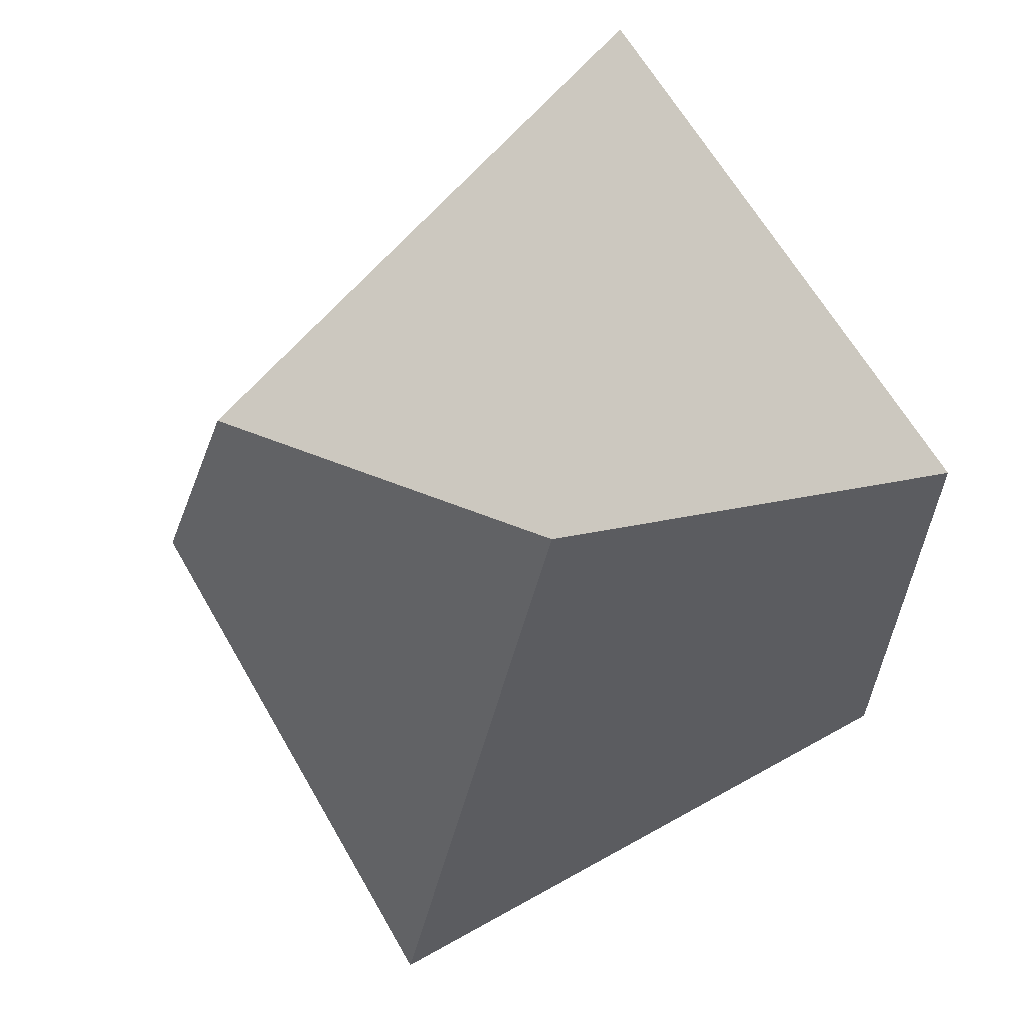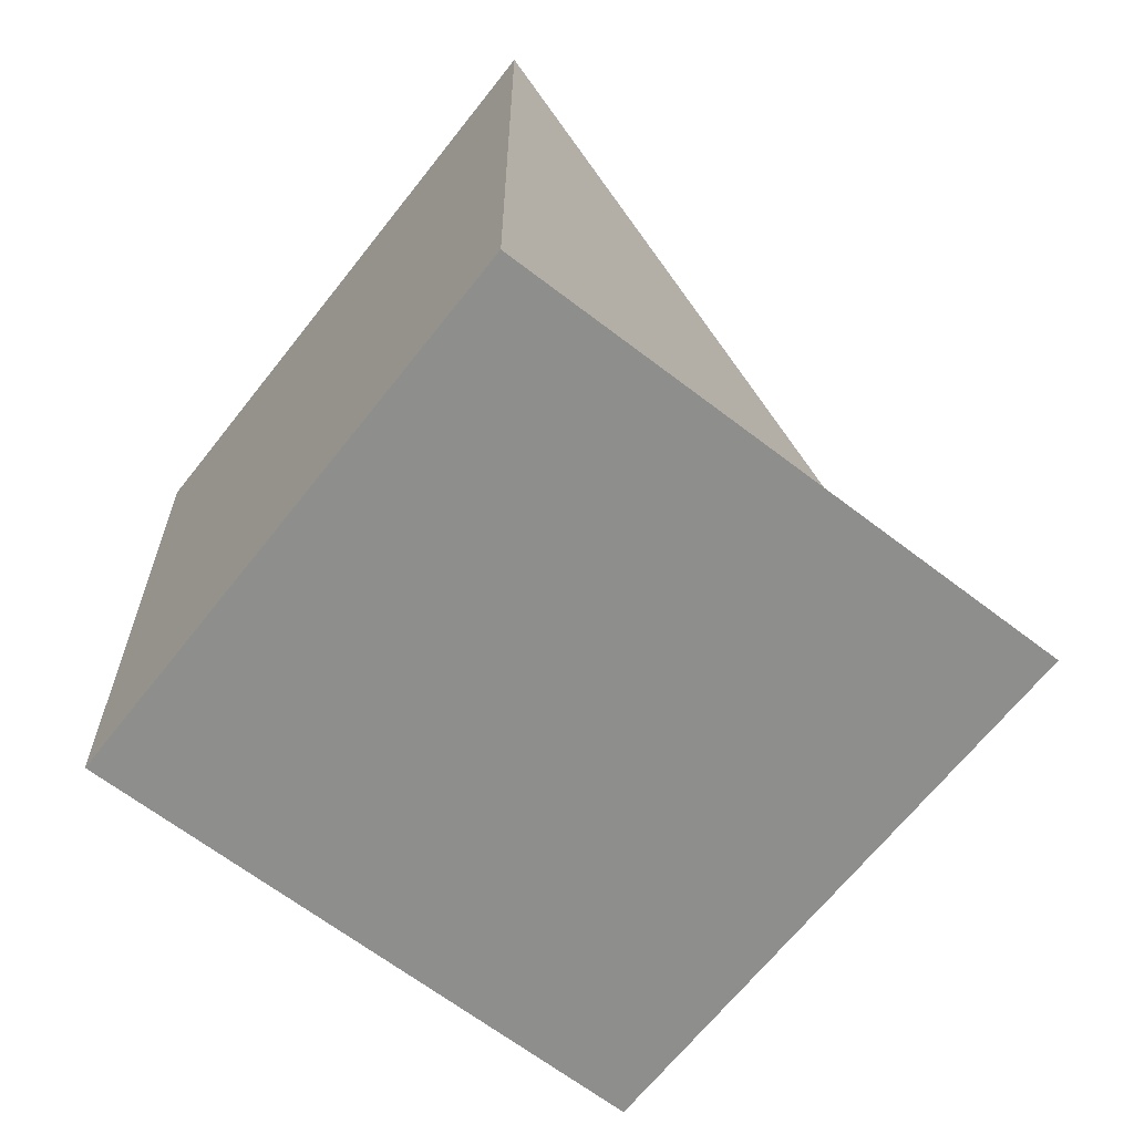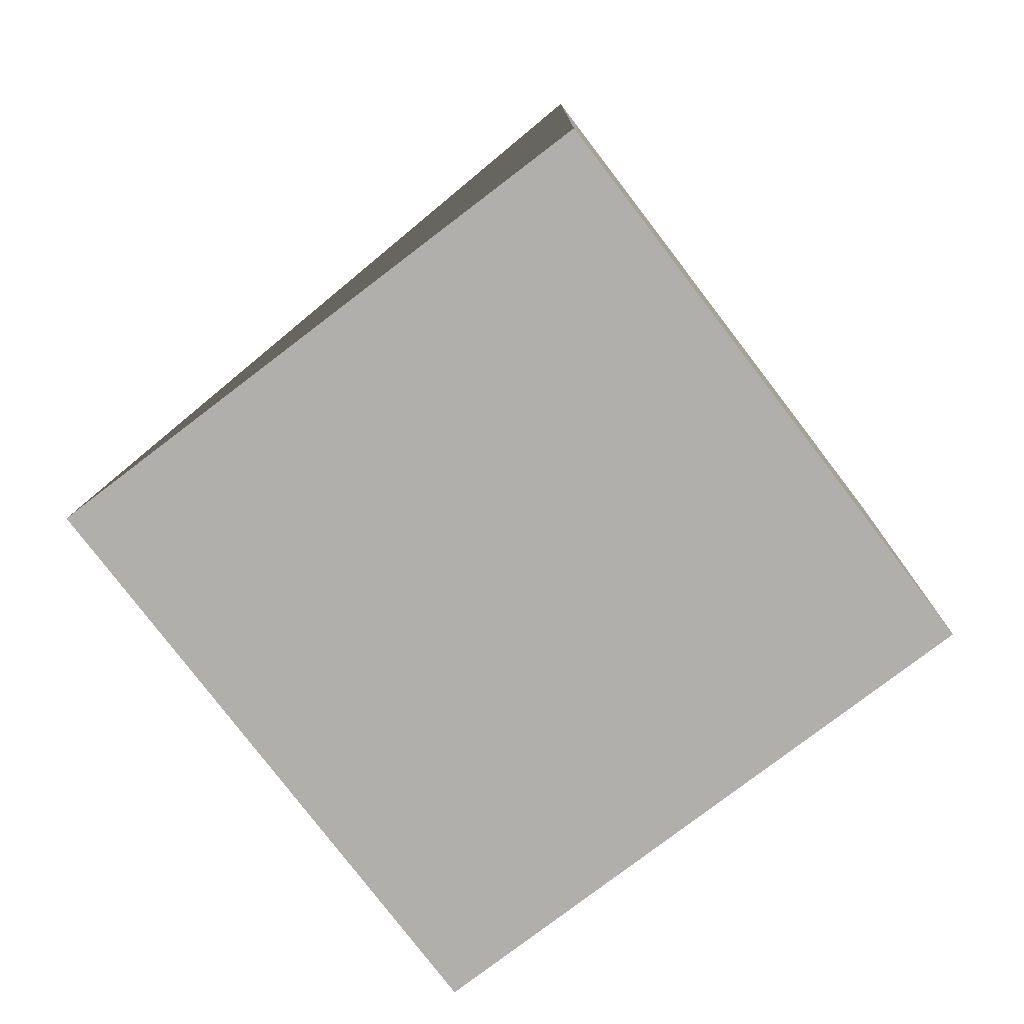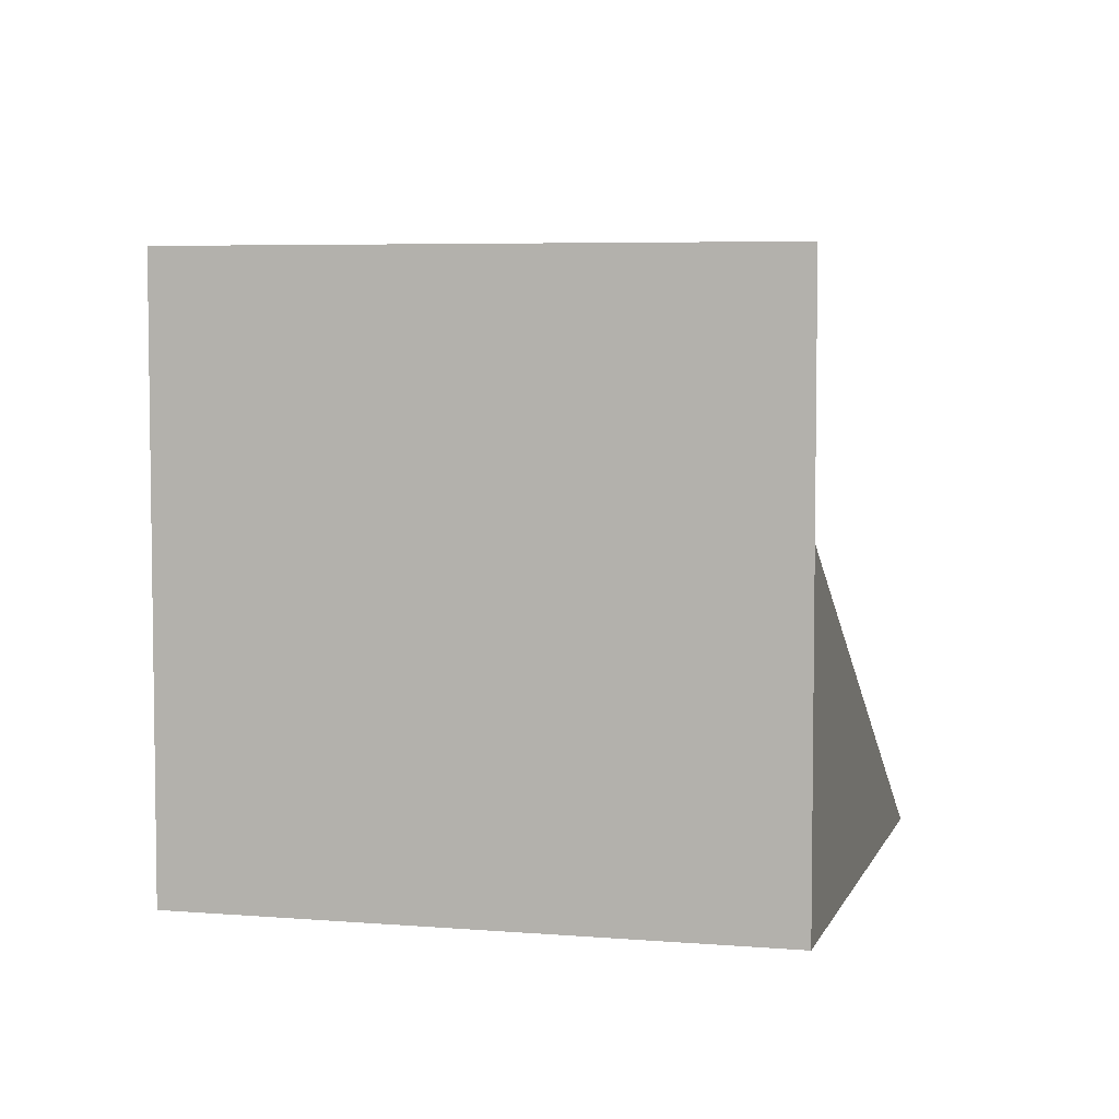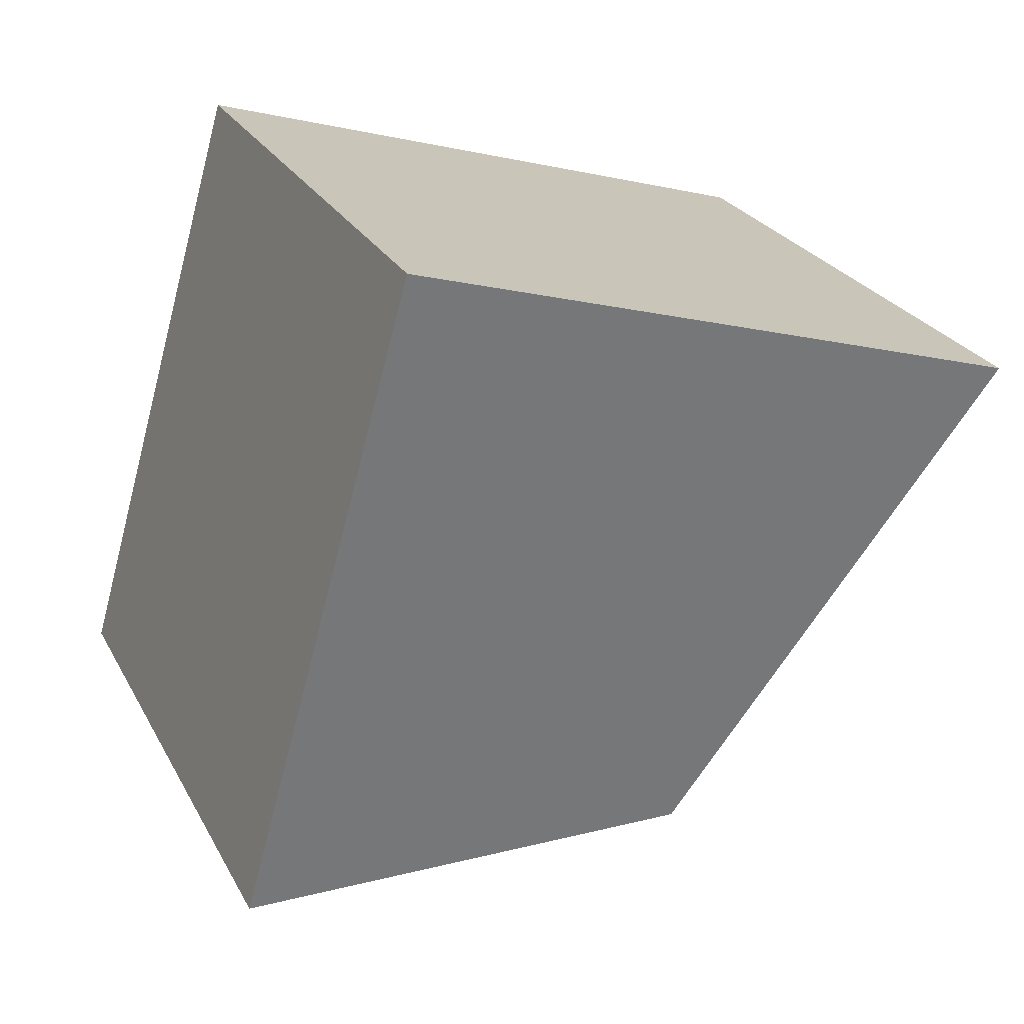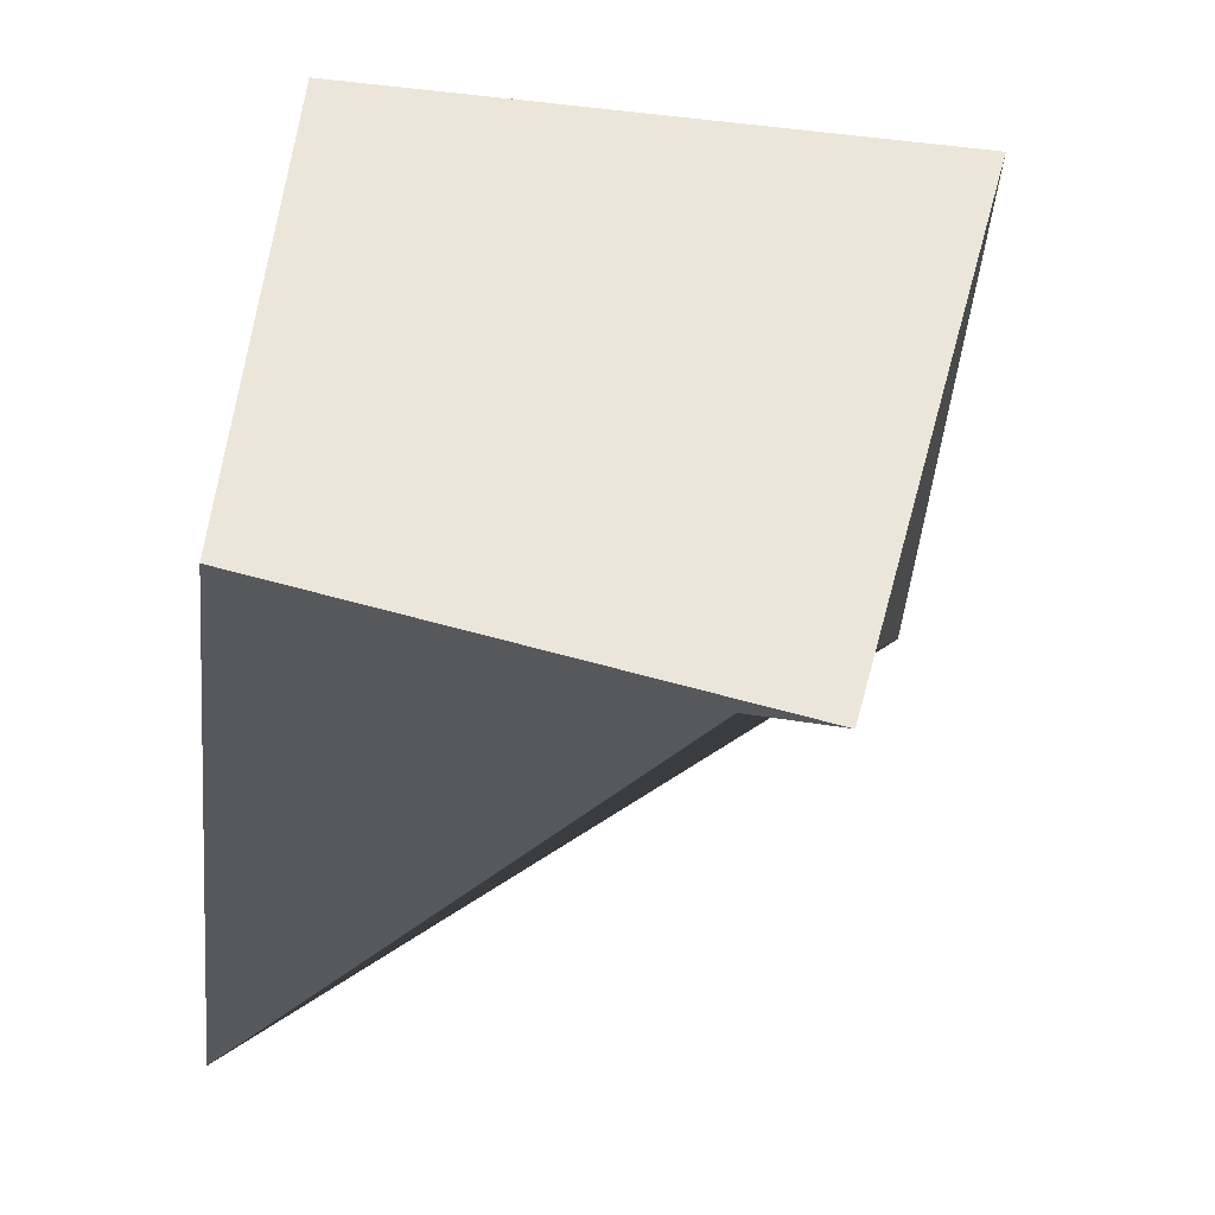
<metadata>
{"format":"obj","ext":"obj","renderer":"f3d","projection":"perspective","resolution":1024,"background":"white","views":[{"elev":62.9,"azim":-85.1,"up":"+Y"},{"elev":-64.8,"azim":86.7,"up":"+Y"},{"elev":-78.2,"azim":-18.1,"up":"+Y"},{"elev":5.4,"azim":49.2,"up":"+Y"},{"elev":-14.0,"azim":64.0,"up":"+Z"},{"elev":-79.7,"azim":84.0,"up":"+Z"}]}
</metadata>
<code>
g default
v 17.03 1.903 3.764
v 17.39 1.903 4.284
v 17.38 2.349 3.895
v 17.39 2.535 4.284
v 17.45 2.421 3.535
v 17.91 2.535 3.926
v 17.55 1.903 3.406
v 17.91 1.903 3.926
g Rock14 Group_1_Level
f 1 2 4 3
f 3 4 6 5
f 5 6 8 7
f 7 8 2 1
f 2 8 6 4
f 7 1 3 5

</code>
